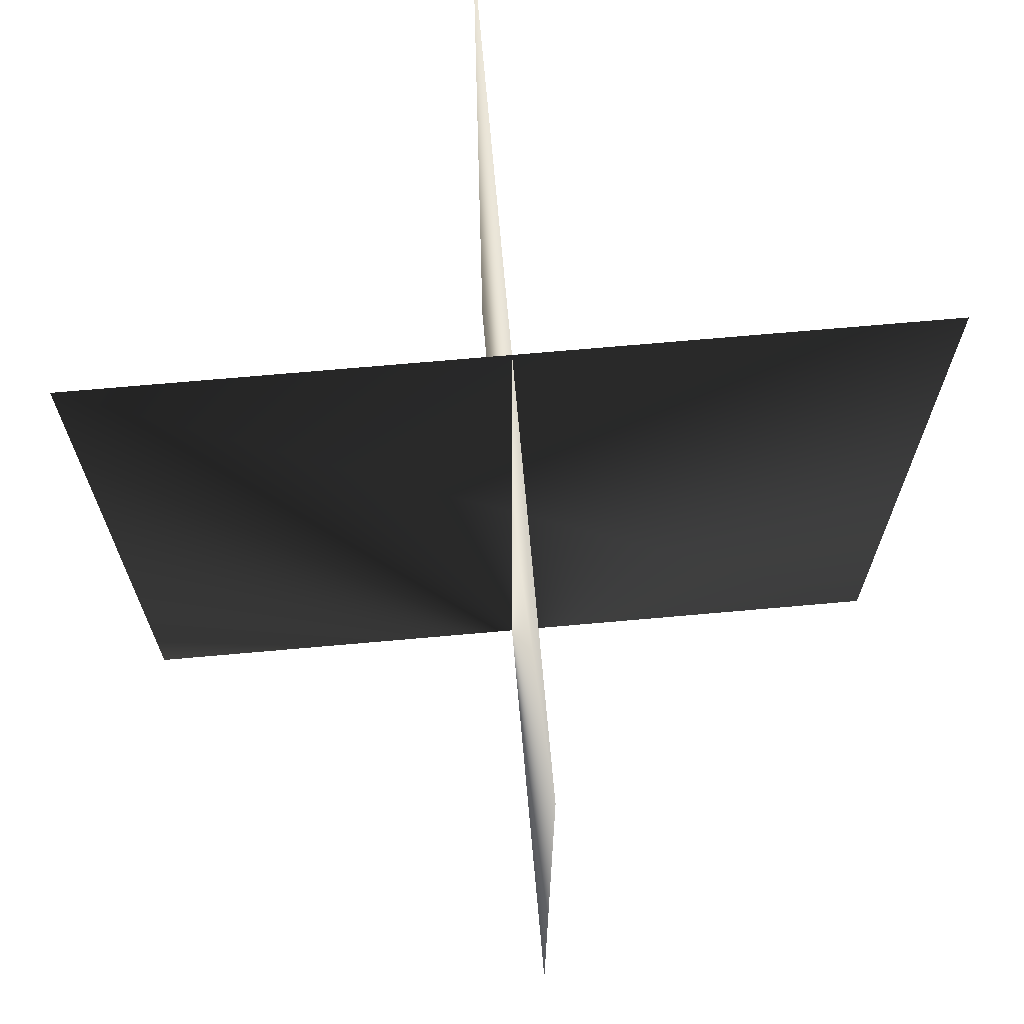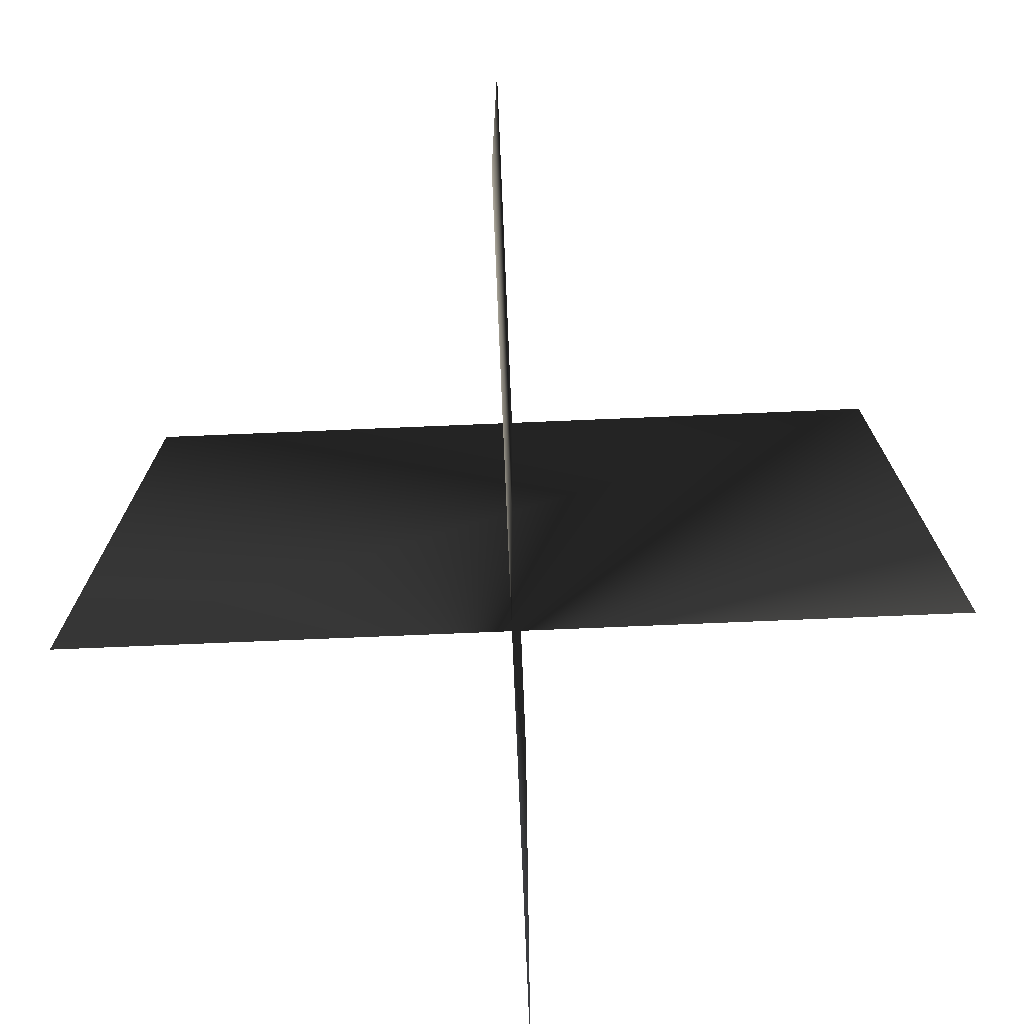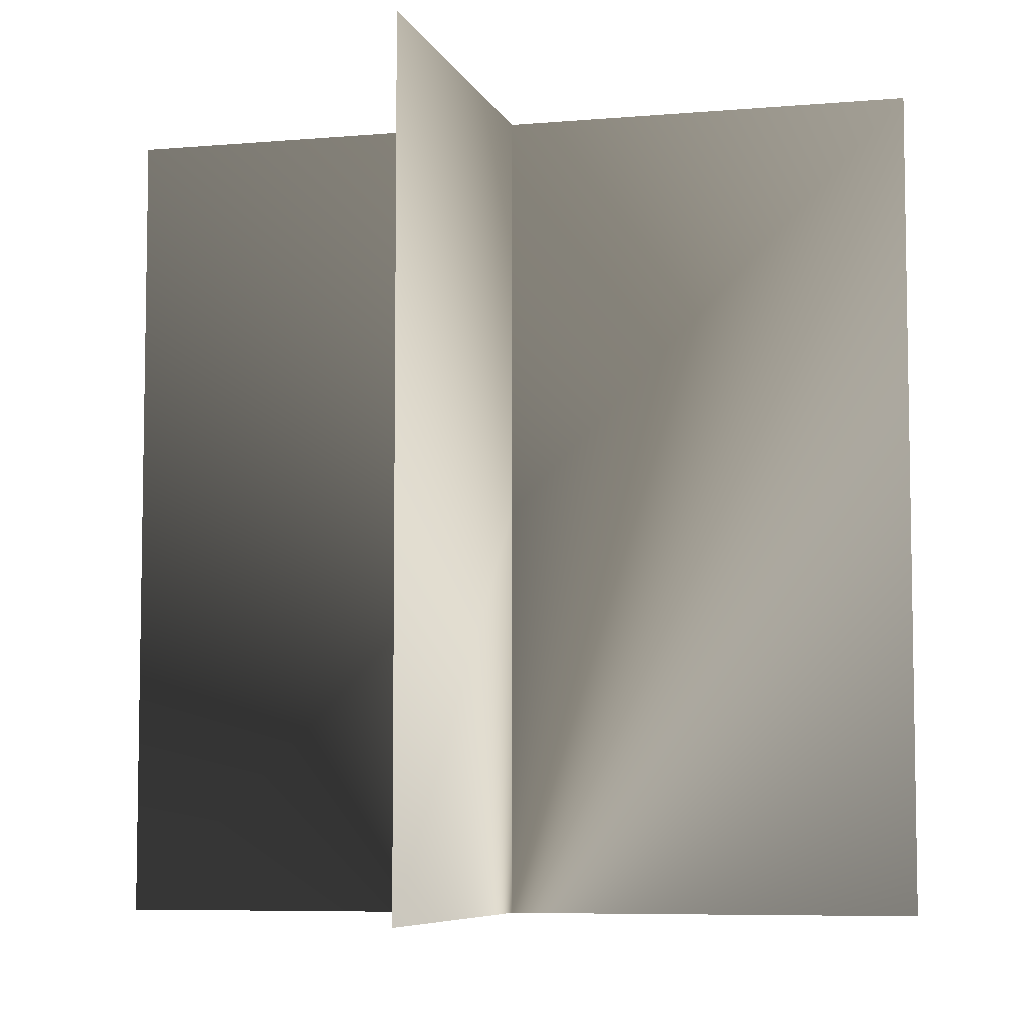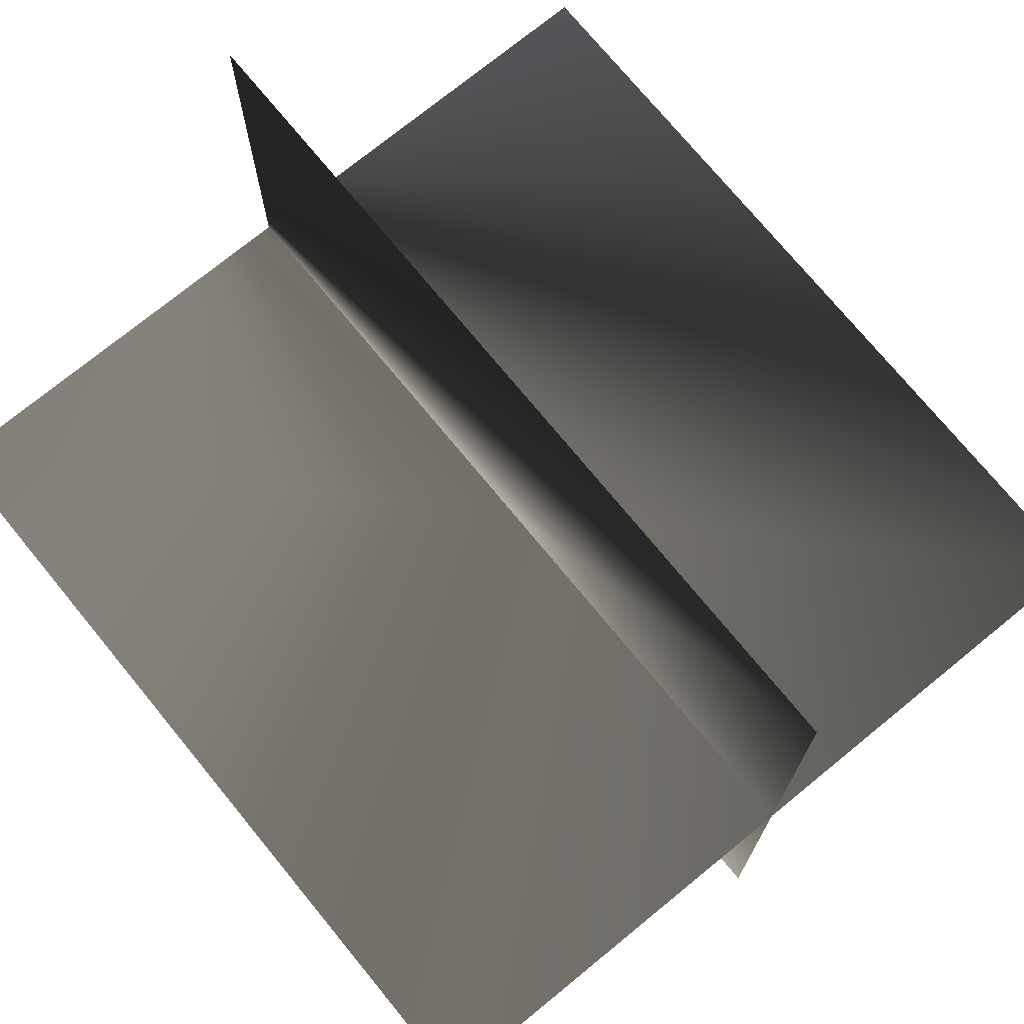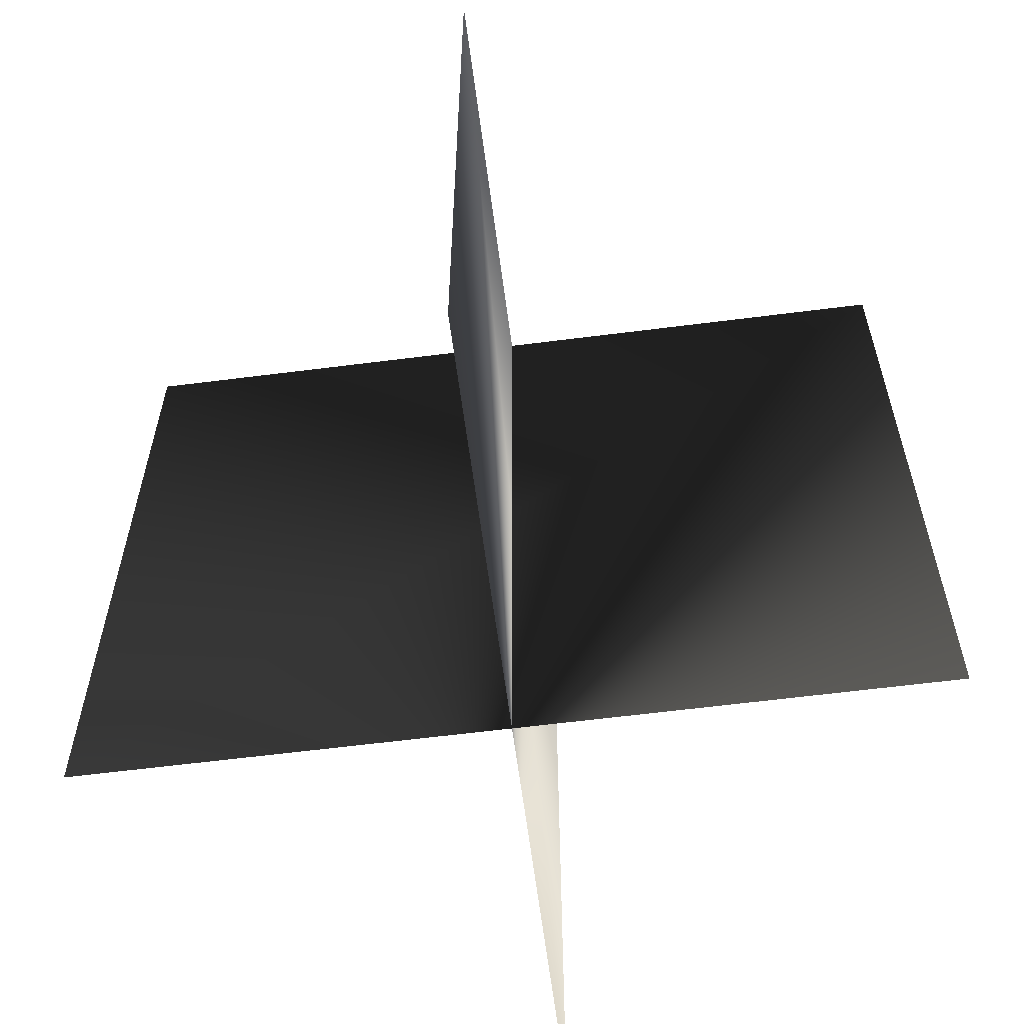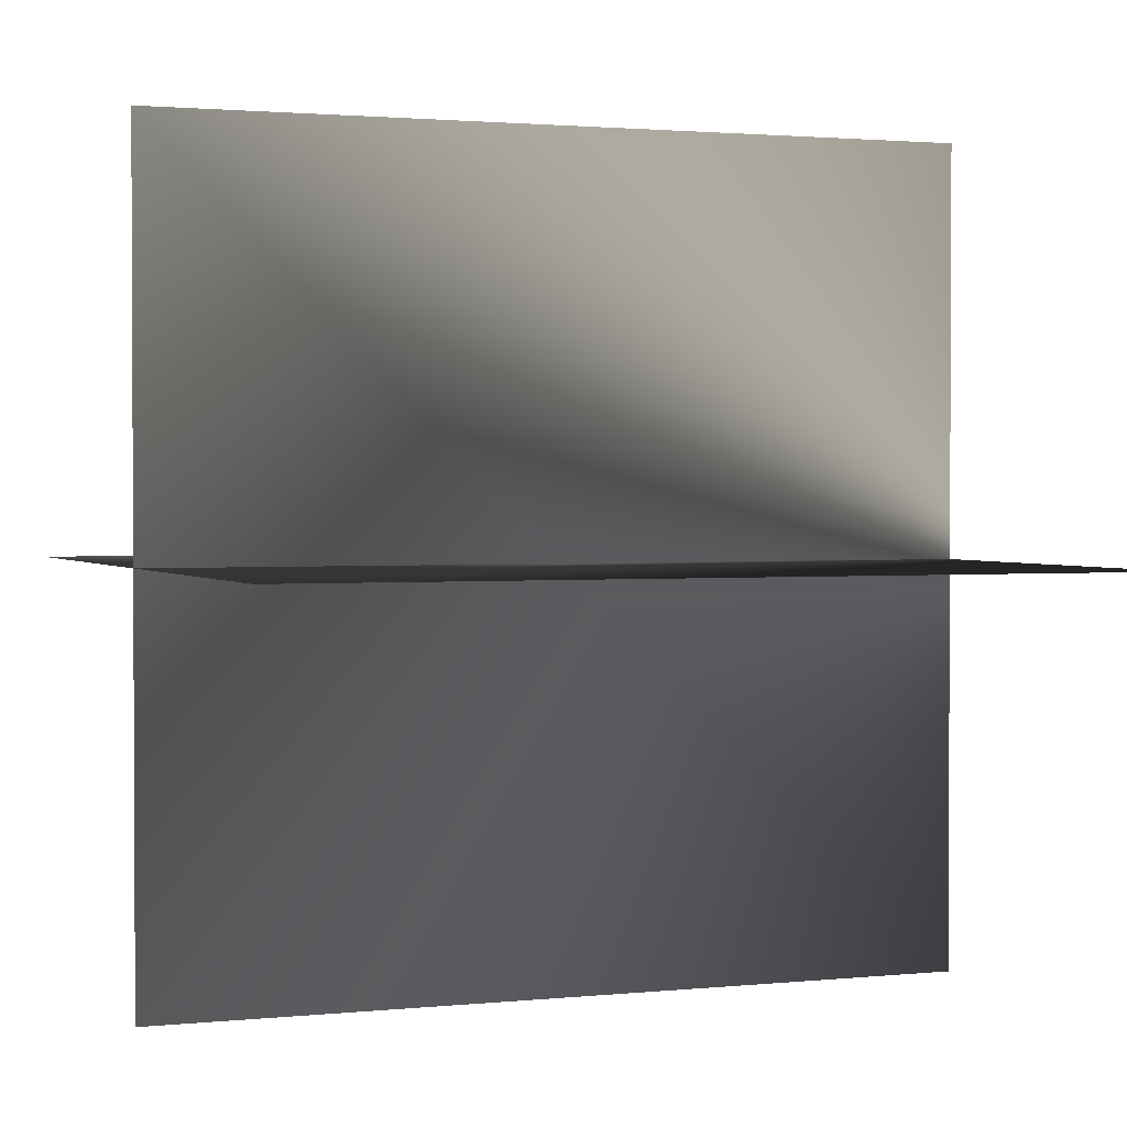
<metadata>
{"format":"obj","ext":"obj","renderer":"f3d","projection":"perspective","resolution":1024,"background":"white","views":[{"elev":70.1,"azim":-5.1,"up":"+Y"},{"elev":-75.1,"azim":-177.6,"up":"+Y"},{"elev":-6.7,"azim":-165.3,"up":"+Y"},{"elev":73.5,"azim":140.7,"up":"+Z"},{"elev":-61.7,"azim":-82.6,"up":"+Y"},{"elev":1.7,"azim":-111.1,"up":"+Z"}]}
</metadata>
<code>
g Grass1
v 1 -0.1081 0
v -1 -0.1081 -0
v -1 1.892 -0
v 1 1.892 0
v 0 -0.1081 -1
v -0 -0.1081 1
v -0 1.892 1
v 0 1.892 -1
f 2 3 1
f 1 3 4
f 7 5 6
f 5 7 8

</code>
